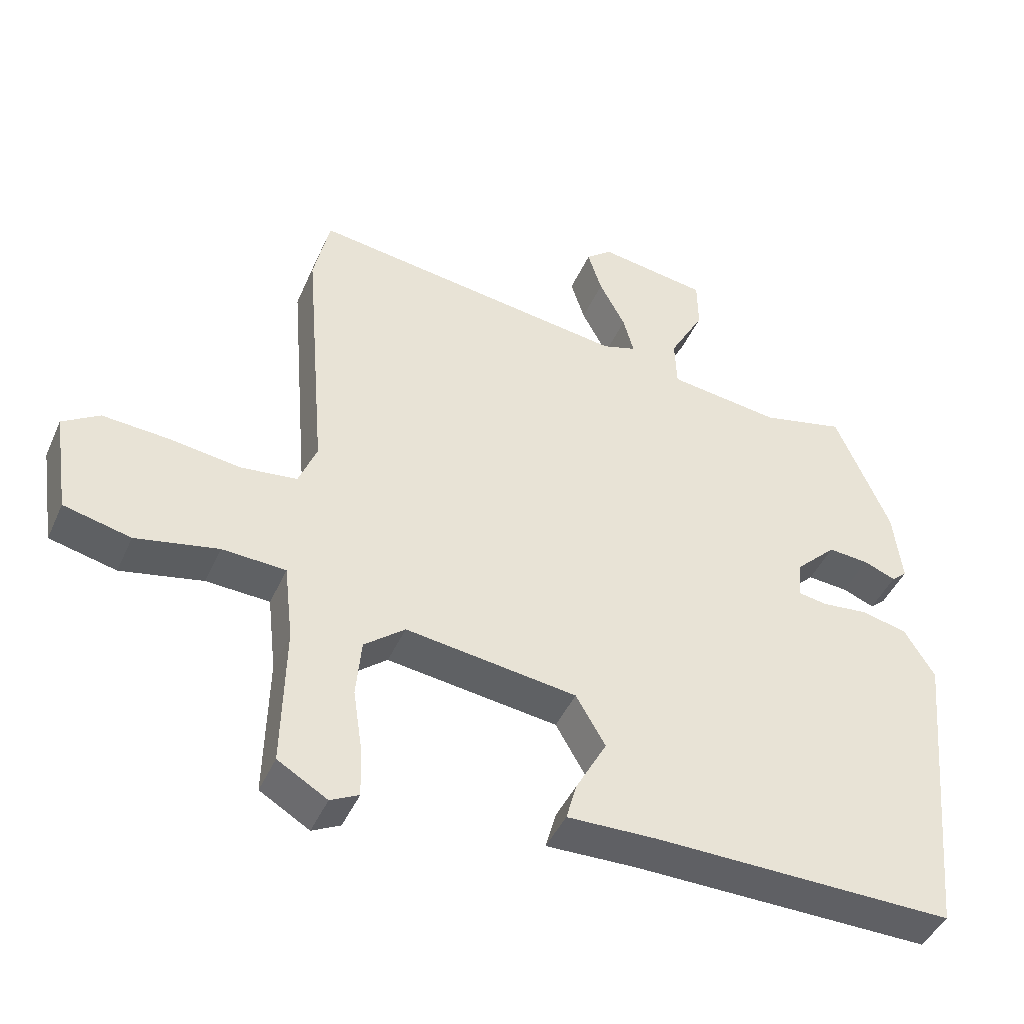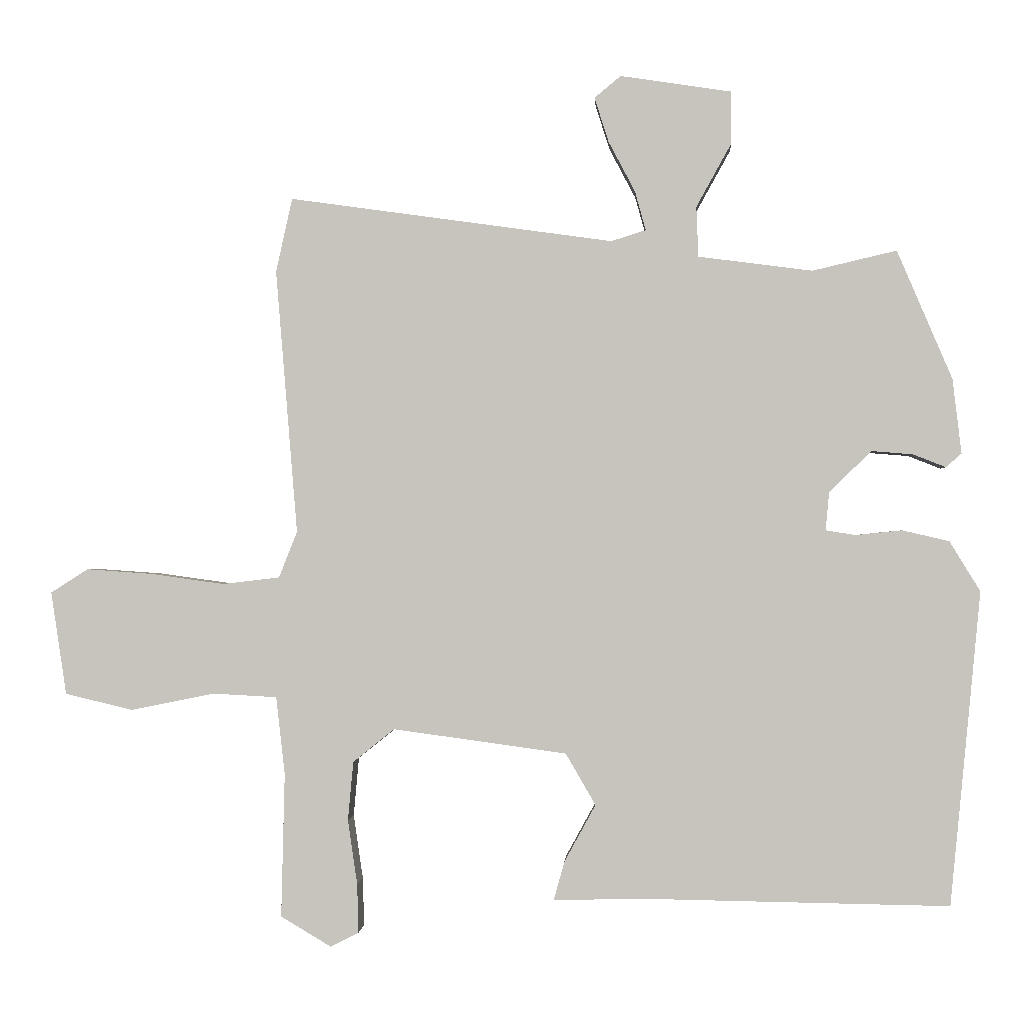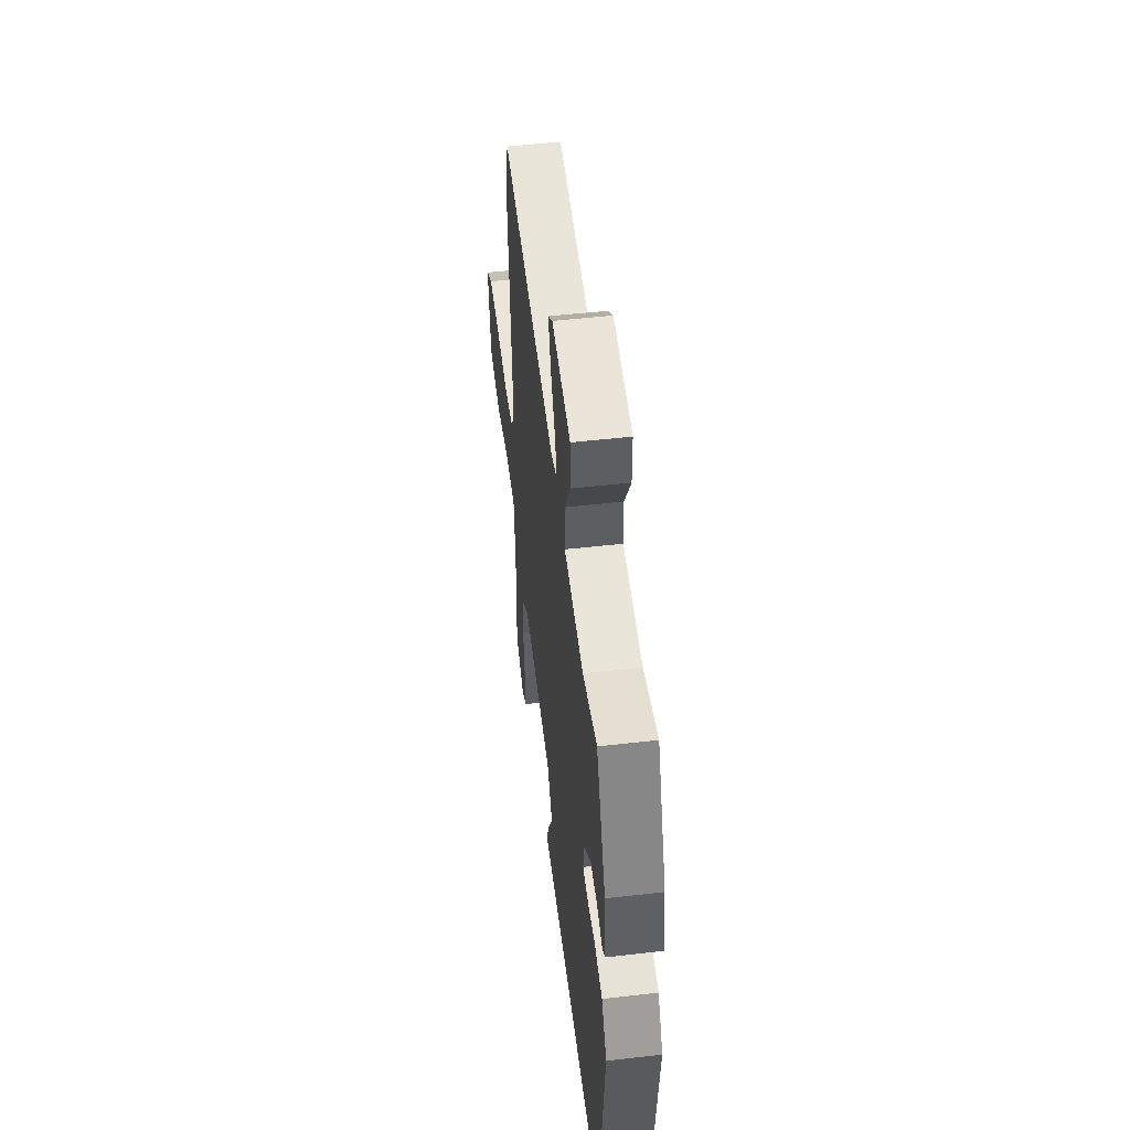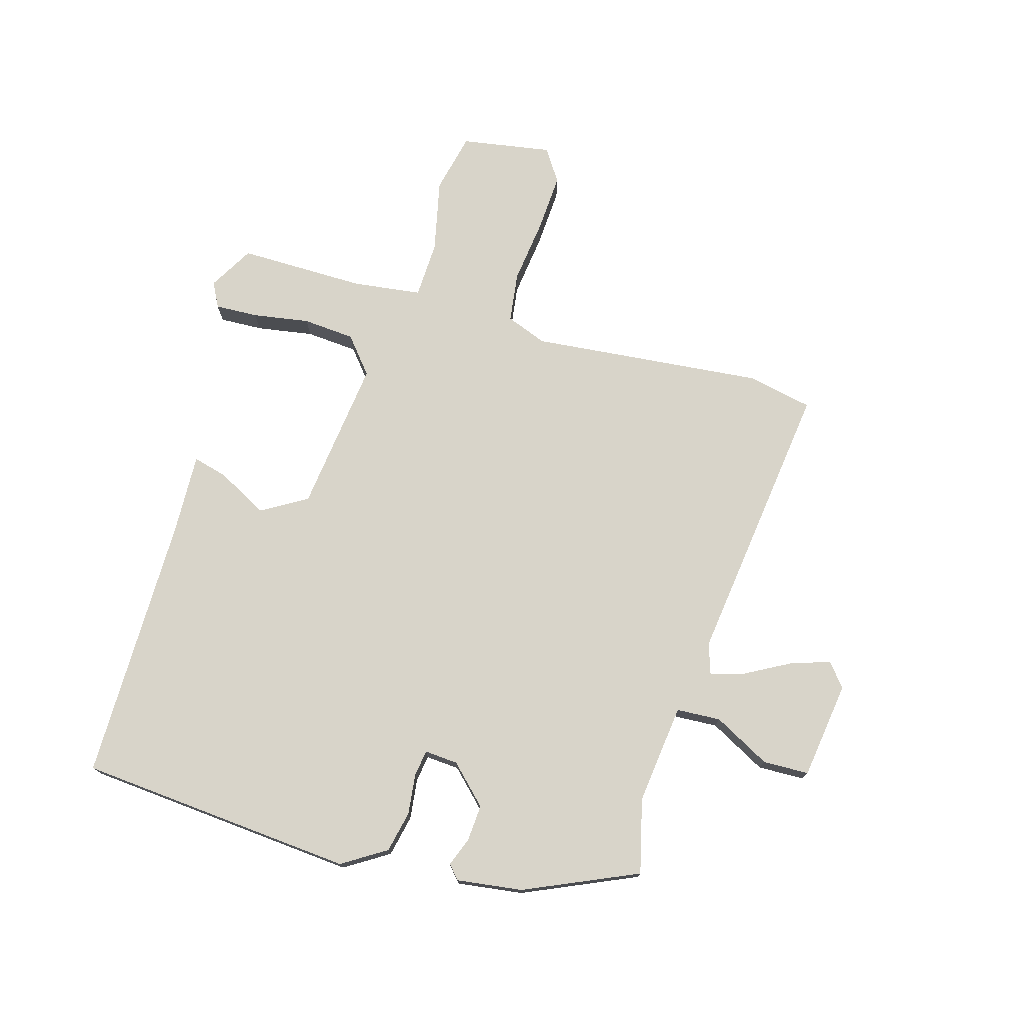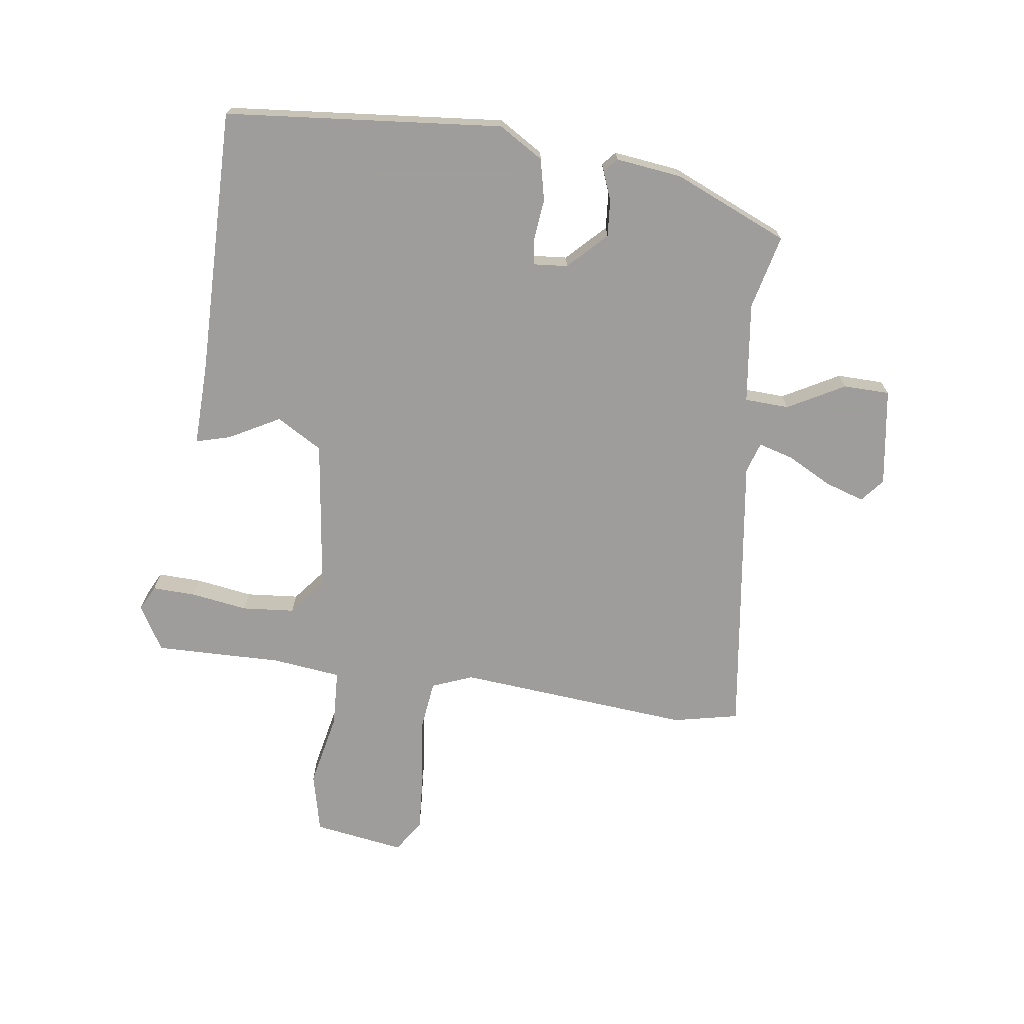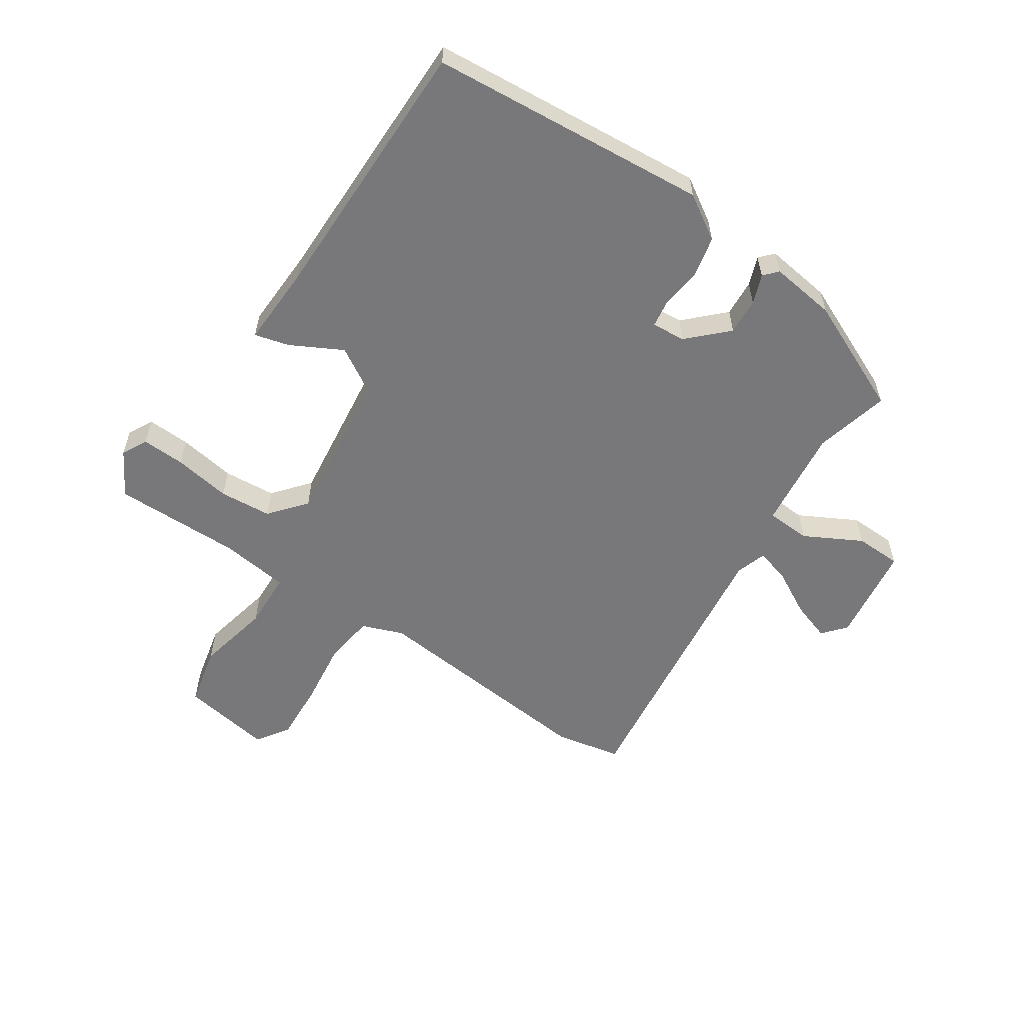
<metadata>
{"format":"obj","ext":"obj","renderer":"f3d","projection":"perspective","resolution":1024,"background":"white","views":[{"elev":-44.3,"azim":157.0,"up":"+Z"},{"elev":-0.8,"azim":-176.6,"up":"+Z"},{"elev":51.1,"azim":-97.1,"up":"+Z"},{"elev":75.1,"azim":-74.7,"up":"+Y"},{"elev":-70.7,"azim":-98.2,"up":"+Y"},{"elev":-57.5,"azim":-124.6,"up":"+Y"}]}
</metadata>
<code>
v -0.415 0.07 0.489
v -0.291 0.07 0.46
v -0.123 0.07 0.482
v -0.12 0.07 0.556
v -0.172 0.07 0.65
v -0.171 0.07 0.727
v -0.008 0.07 0.752
v 0.031 0.07 0.72
v 0.01 0.07 0.654
v -0.029 0.07 0.58
v -0.045 0.07 0.522
v 0.006 0.07 0.506
v 0.484 0.07 0.573
v 0.508 0.07 0.464
v 0.476 0.07 0.074
v 0.503 0.07 0.006
v 0.587 0.07 -0.004
v 0.695 0.07 0.011
v 0.793 0.07 0.018
v 0.848 0.07 -0.017
v 0.825 0.07 -0.169
v 0.725 0.07 -0.193
v 0.602 0.07 -0.168
v 0.507 0.07 -0.173
v 0.494 0.07 -0.288
v 0.499 0.07 -0.5
v 0.425 0.07 -0.544
v 0.383 0.07 -0.523
v 0.385 0.07 -0.451
v 0.399 0.07 -0.356
v 0.391 0.07 -0.269
v 0.33 0.07 -0.22
v 0.074 0.07 -0.255
v 0.03 0.07 -0.331
v 0.076 0.07 -0.415
v 0.092 0.07 -0.472
v -0.043 0.07 -0.469
v -0.491 0.07 -0.476
v -0.536 0.07 -0.014
v -0.491 0.07 0.06
v -0.422 0.07 0.076
v -0.354 0.07 0.069
v -0.31 0.07 0.076
v -0.315 0.07 0.132
v -0.377 0.07 0.193
v -0.438 0.07 0.188
v -0.486 0.07 0.169
v -0.509 0.07 0.189
v -0.496 0.07 0.299
v -0.415 0 0.489
v -0.291 0 0.46
v -0.123 0 0.482
v -0.12 0 0.556
v -0.172 0 0.65
v -0.171 0 0.727
v -0.008 0 0.752
v 0.031 0 0.72
v 0.01 0 0.654
v -0.029 0 0.58
v -0.045 0 0.522
v 0.006 0 0.506
v 0.484 0 0.573
v 0.508 0 0.464
v 0.476 0 0.074
v 0.503 0 0.006
v 0.587 0 -0.004
v 0.695 0 0.011
v 0.793 0 0.018
v 0.848 0 -0.017
v 0.825 0 -0.169
v 0.725 0 -0.193
v 0.602 0 -0.168
v 0.507 0 -0.173
v 0.494 0 -0.288
v 0.499 0 -0.5
v 0.425 0 -0.544
v 0.383 0 -0.523
v 0.385 0 -0.451
v 0.399 0 -0.356
v 0.391 0 -0.269
v 0.33 0 -0.22
v 0.074 0 -0.255
v 0.03 0 -0.331
v 0.076 0 -0.415
v 0.092 0 -0.472
v -0.043 0 -0.469
v -0.491 0 -0.476
v -0.536 0 -0.014
v -0.491 0 0.06
v -0.422 0 0.076
v -0.354 0 0.069
v -0.31 0 0.076
v -0.315 0 0.132
v -0.377 0 0.193
v -0.438 0 0.188
v -0.486 0 0.169
v -0.509 0 0.189
v -0.496 0 0.299
f 49 1 2
f 48 49 2
f 47 48 2
f 46 47 2
f 45 46 2 3
f 44 45 3
f 43 44 3
f 40 41 42
f 39 40 42
f 38 39 42
f 37 38 42
f 37 42 43
f 36 37 43
f 35 36 43
f 34 35 43
f 33 34 43 3
f 28 29 30
f 27 28 30
f 26 27 30
f 25 26 30
f 24 25 30 31
f 21 22 23
f 20 21 23
f 19 20 23
f 18 19 23
f 17 18 23
f 16 17 23 24
f 24 31 32
f 16 24 32
f 15 16 32
f 32 33 3
f 15 32 3
f 14 15 3
f 13 14 3
f 12 13 3
f 8 9 10
f 7 8 10
f 6 7 10
f 5 6 10
f 4 5 10
f 11 12 3
f 3 4 10 11
f 51 50 98
f 51 98 97
f 51 97 96
f 51 96 95
f 52 51 95 94
f 52 94 93
f 52 93 92
f 91 90 89
f 91 89 88
f 91 88 87
f 91 87 86
f 92 91 86
f 92 86 85
f 92 85 84
f 92 84 83
f 52 92 83 82
f 79 78 77
f 79 77 76
f 79 76 75
f 79 75 74
f 80 79 74 73
f 72 71 70
f 72 70 69
f 72 69 68
f 72 68 67
f 72 67 66
f 73 72 66 65
f 81 80 73
f 81 73 65
f 81 65 64
f 52 82 81
f 52 81 64
f 52 64 63
f 52 63 62
f 52 62 61
f 59 58 57
f 59 57 56
f 59 56 55
f 59 55 54
f 59 54 53
f 52 61 60
f 60 59 53 52
f 1 50 51 2
f 2 51 52 3
f 3 52 53 4
f 4 53 54 5
f 5 54 55 6
f 6 55 56 7
f 7 56 57 8
f 8 57 58 9
f 9 58 59 10
f 10 59 60 11
f 11 60 61 12
f 12 61 62 13
f 13 62 63 14
f 14 63 64 15
f 15 64 65 16
f 16 65 66 17
f 17 66 67 18
f 18 67 68 19
f 19 68 69 20
f 20 69 70 21
f 21 70 71 22
f 22 71 72 23
f 23 72 73 24
f 24 73 74 25
f 25 74 75 26
f 26 75 76 27
f 27 76 77 28
f 28 77 78 29
f 29 78 79 30
f 30 79 80 31
f 31 80 81 32
f 32 81 82 33
f 33 82 83 34
f 34 83 84 35
f 35 84 85 36
f 36 85 86 37
f 37 86 87 38
f 38 87 88 39
f 39 88 89 40
f 40 89 90 41
f 41 90 91 42
f 42 91 92 43
f 43 92 93 44
f 44 93 94 45
f 45 94 95 46
f 46 95 96 47
f 47 96 97 48
f 48 97 98 49
f 49 98 50 1

</code>
